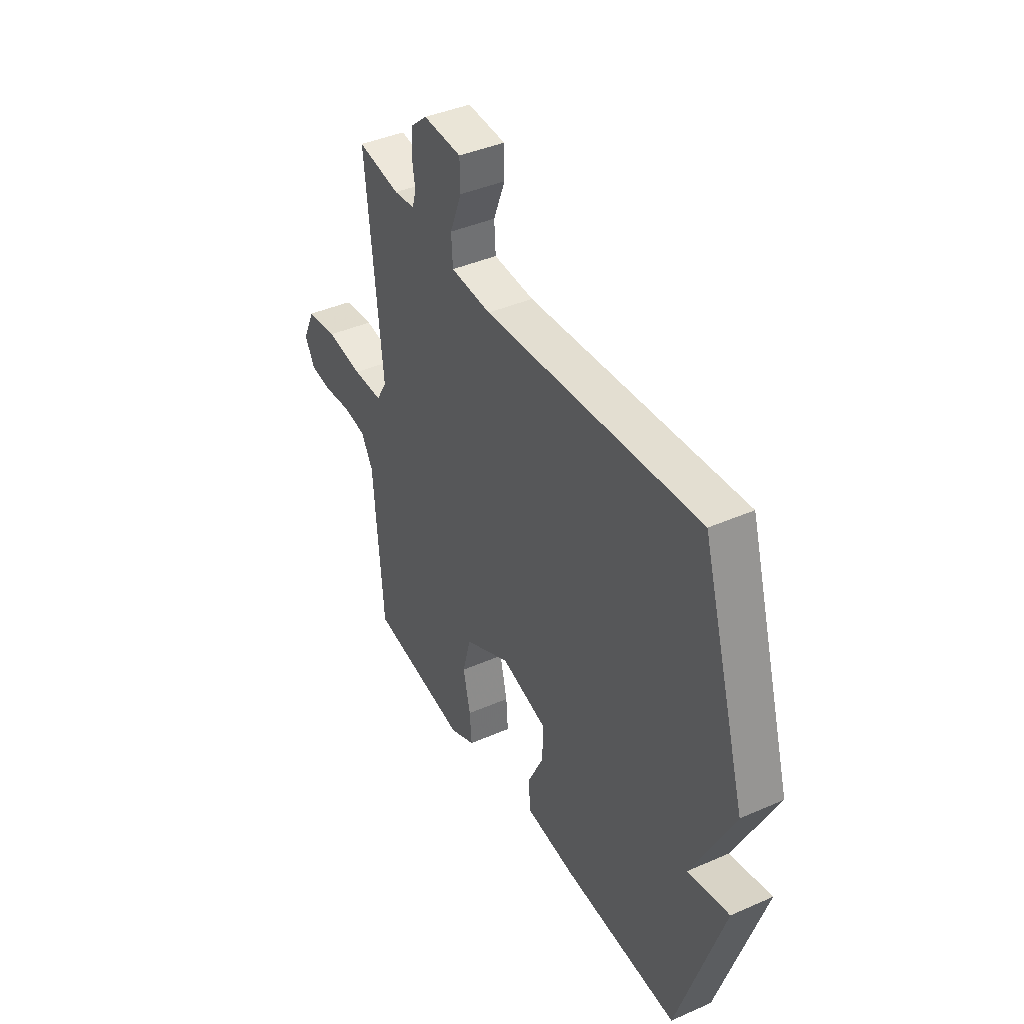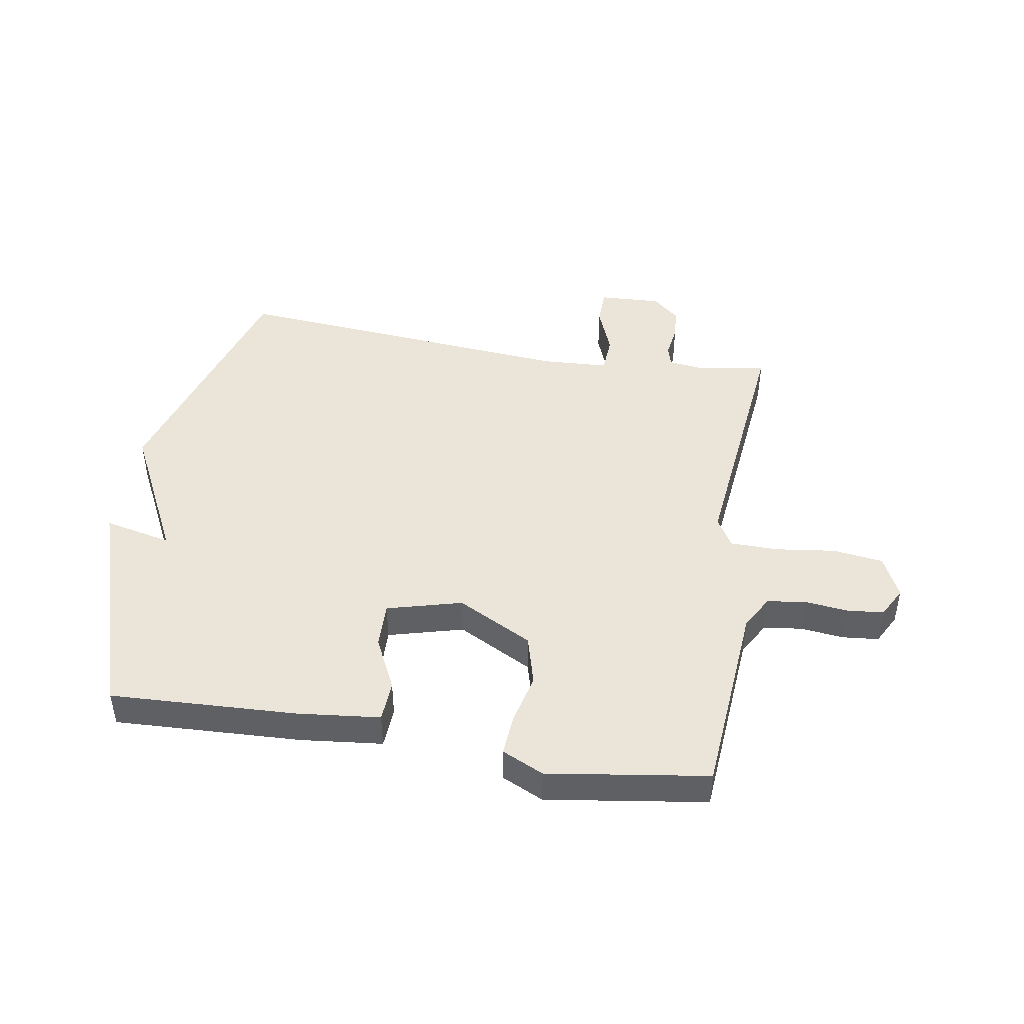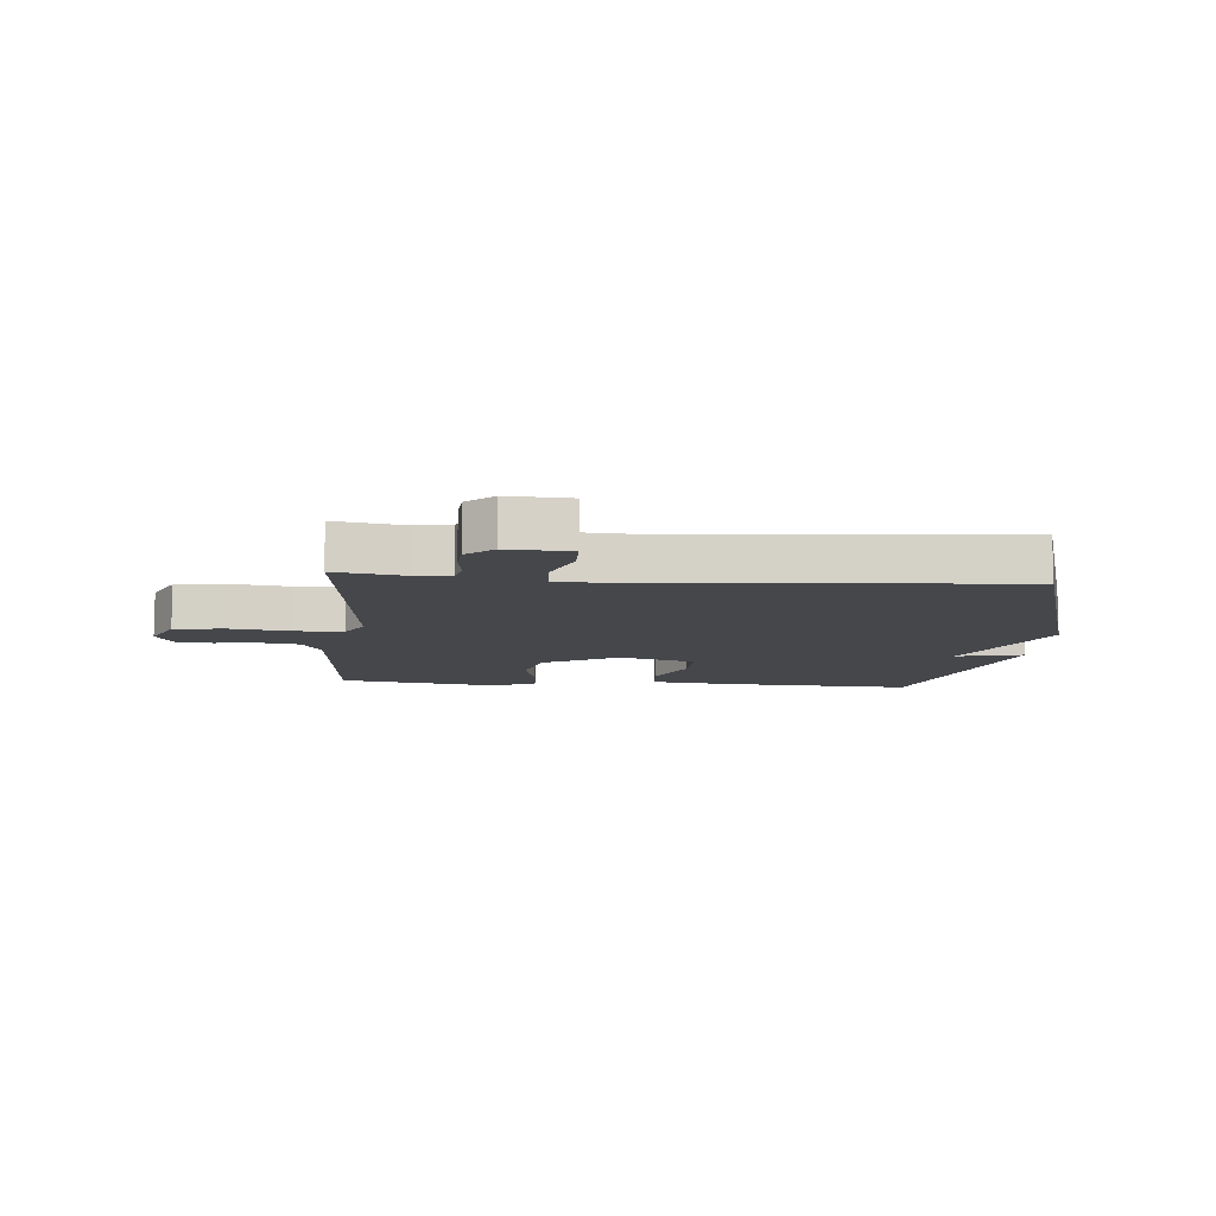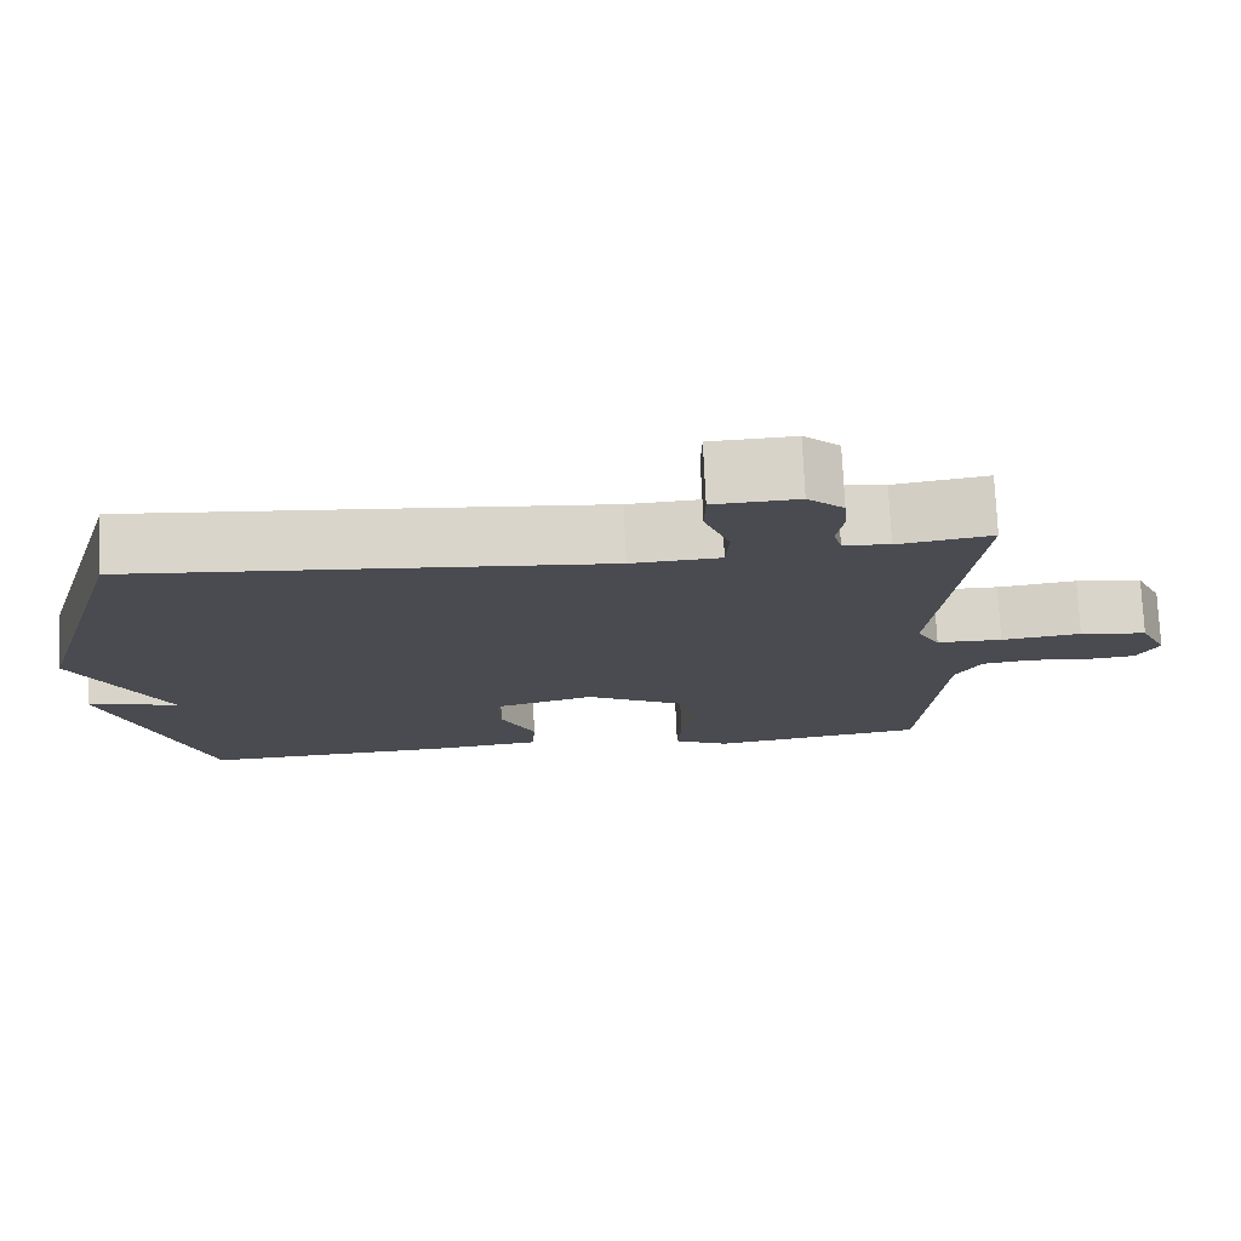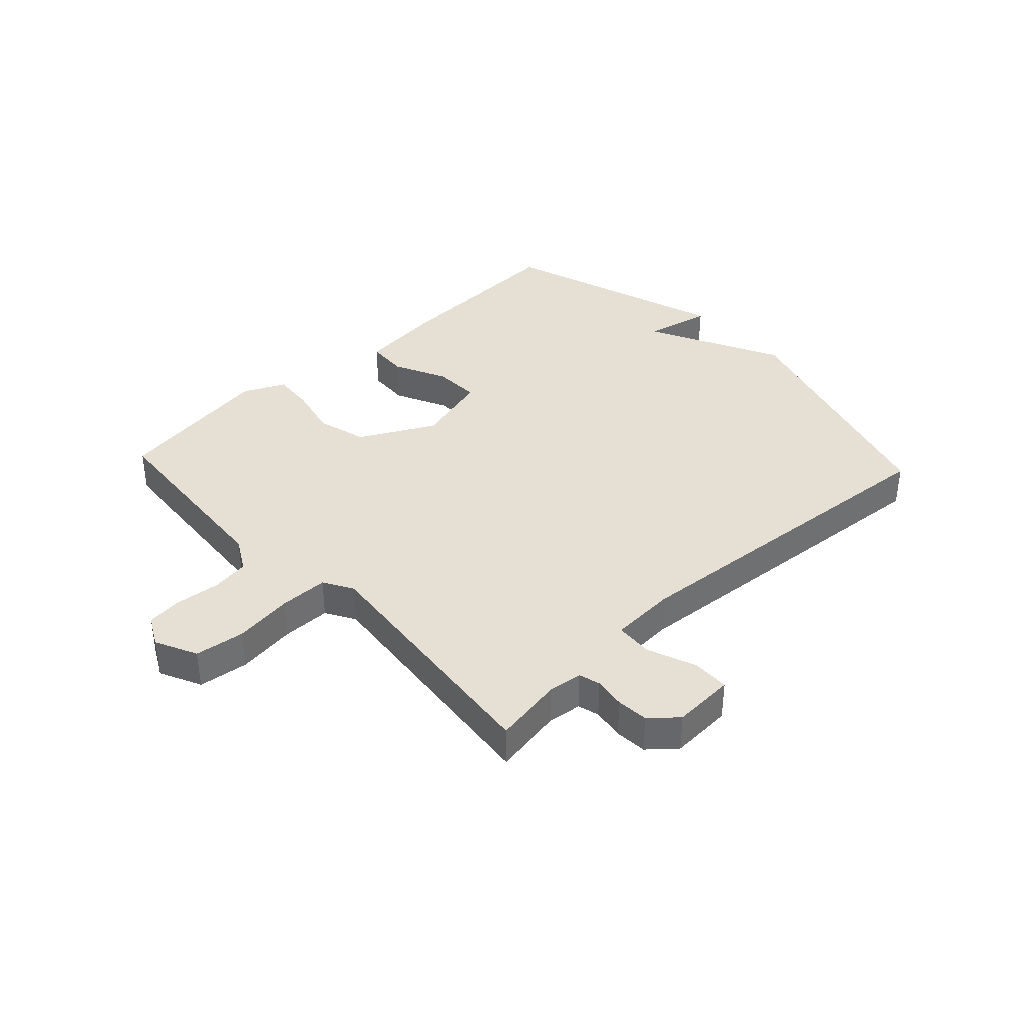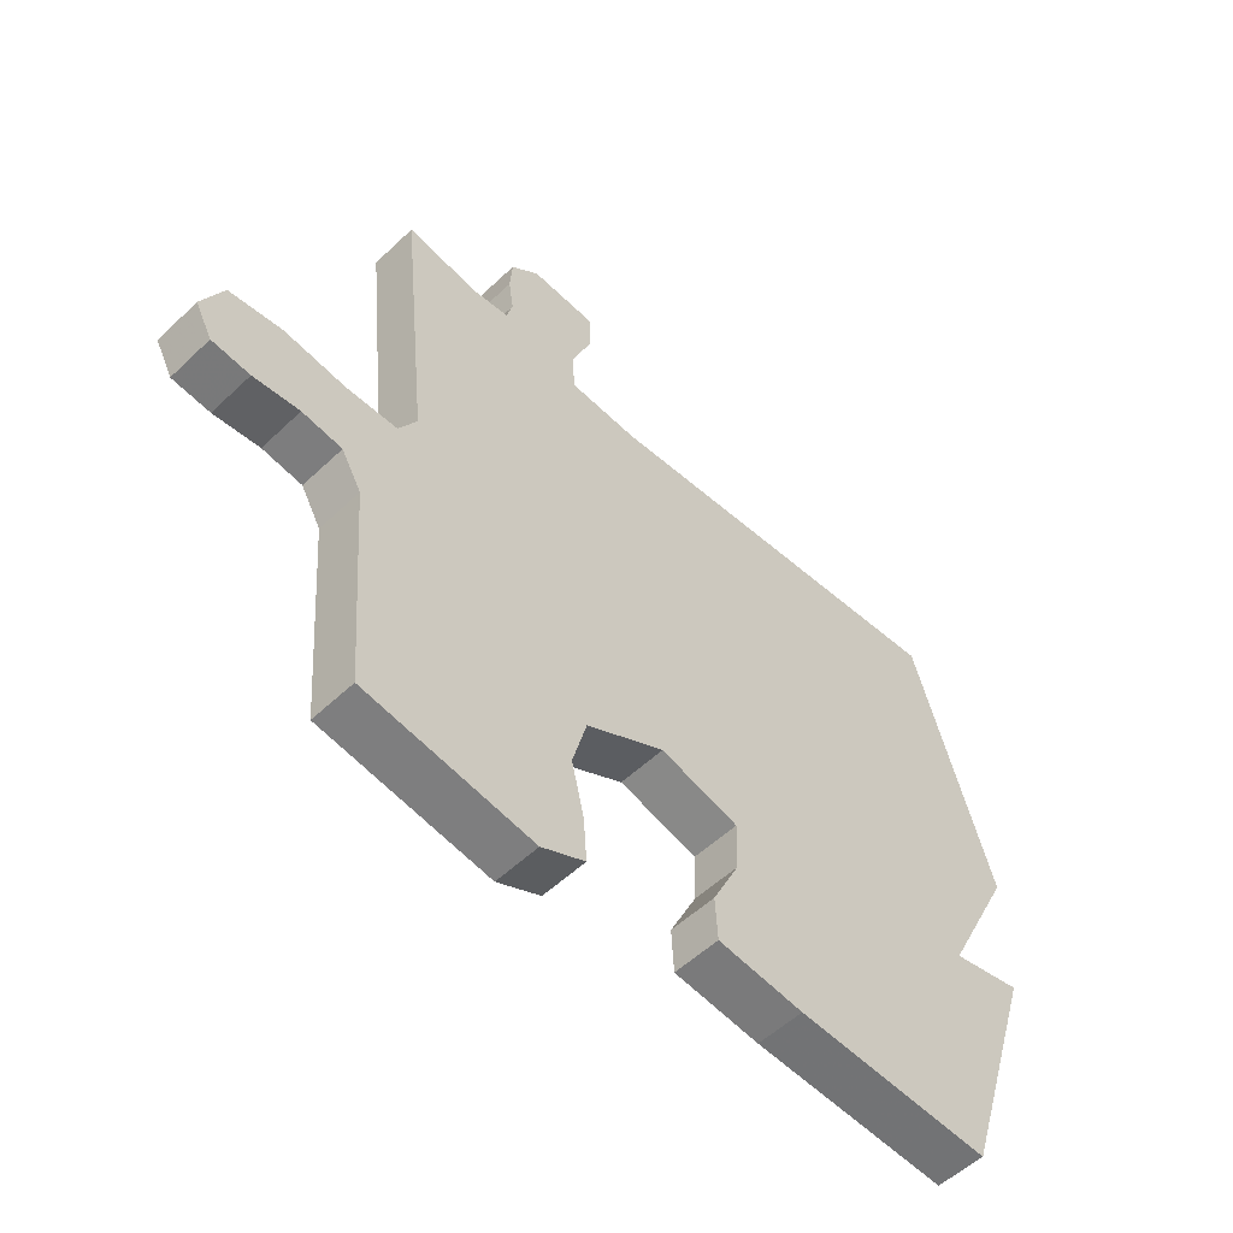
<metadata>
{"format":"obj","ext":"obj","renderer":"f3d","projection":"perspective","resolution":1024,"background":"white","views":[{"elev":41.1,"azim":61.9,"up":"+Z"},{"elev":45.4,"azim":-170.5,"up":"+Y"},{"elev":-10.2,"azim":-4.9,"up":"+Y"},{"elev":75.3,"azim":177.4,"up":"+Z"},{"elev":38.1,"azim":-43.1,"up":"+Y"},{"elev":-54.3,"azim":-44.9,"up":"+Z"}]}
</metadata>
<code>
v 0.5 0.07 0.5
v 0.624 0.07 0.084
v 0.511 0.07 -0.141
v 0.624 0.07 -0.116
v 0.5 0.07 -0.5
v 0.186 0.07 -0.486
v 0.048 0.07 -0.471
v 0.044 0.07 -0.402
v 0.087 0.07 -0.313
v 0.089 0.07 -0.235
v -0.037 0.07 -0.201
v -0.163 0.07 -0.267
v -0.186 0.07 -0.352
v -0.166 0.07 -0.438
v -0.161 0.07 -0.507
v -0.231 0.07 -0.54
v -0.5 0.07 -0.5
v -0.526 0.07 -0.166
v -0.558 0.07 -0.11
v -0.622 0.07 -0.101
v -0.696 0.07 -0.109
v -0.757 0.07 -0.103
v -0.784 0.07 -0.052
v -0.75 0.07 0.019
v -0.666 0.07 0.03
v -0.566 0.07 0.017
v -0.484 0.07 0.018
v -0.455 0.07 0.068
v -0.5 0.07 0.5
v -0.383 0.07 0.481
v -0.325 0.07 0.488
v -0.315 0.07 0.524
v -0.323 0.07 0.577
v -0.319 0.07 0.631
v -0.274 0.07 0.67
v -0.169 0.07 0.665
v -0.168 0.07 0.602
v -0.2 0.07 0.52
v -0.196 0.07 0.457
v -0.085 0.07 0.451
v 0.5 0 0.5
v 0.624 0 0.084
v 0.511 0 -0.141
v 0.624 0 -0.116
v 0.5 0 -0.5
v 0.186 0 -0.486
v 0.048 0 -0.471
v 0.044 0 -0.402
v 0.087 0 -0.313
v 0.089 0 -0.235
v -0.037 0 -0.201
v -0.163 0 -0.267
v -0.186 0 -0.352
v -0.166 0 -0.438
v -0.161 0 -0.507
v -0.231 0 -0.54
v -0.5 0 -0.5
v -0.526 0 -0.166
v -0.558 0 -0.11
v -0.622 0 -0.101
v -0.696 0 -0.109
v -0.757 0 -0.103
v -0.784 0 -0.052
v -0.75 0 0.019
v -0.666 0 0.03
v -0.566 0 0.017
v -0.484 0 0.018
v -0.455 0 0.068
v -0.5 0 0.5
v -0.383 0 0.481
v -0.325 0 0.488
v -0.315 0 0.524
v -0.323 0 0.577
v -0.319 0 0.631
v -0.274 0 0.67
v -0.169 0 0.665
v -0.168 0 0.602
v -0.2 0 0.52
v -0.196 0 0.457
v -0.085 0 0.451
f 36 37 38
f 35 36 38
f 34 35 38
f 33 34 38
f 32 33 38
f 31 32 38 39
f 30 31 39
f 28 29 30
f 28 30 39
f 27 28 39 40
f 24 25 26
f 23 24 26
f 22 23 26
f 21 22 26
f 20 21 26
f 19 20 26 27
f 1 2 3
f 40 1 3
f 27 40 3
f 19 27 3
f 18 19 3
f 16 17 18
f 15 16 18
f 14 15 18
f 13 14 18
f 7 8 9
f 6 7 9
f 5 6 9
f 4 5 9
f 3 4 9
f 3 9 10
f 12 13 18
f 11 12 18
f 11 18 3
f 3 10 11
f 78 77 76
f 78 76 75
f 78 75 74
f 78 74 73
f 78 73 72
f 79 78 72 71
f 79 71 70
f 70 69 68
f 79 70 68
f 80 79 68 67
f 66 65 64
f 66 64 63
f 66 63 62
f 66 62 61
f 66 61 60
f 67 66 60 59
f 43 42 41
f 43 41 80
f 43 80 67
f 43 67 59
f 43 59 58
f 58 57 56
f 58 56 55
f 58 55 54
f 58 54 53
f 49 48 47
f 49 47 46
f 49 46 45
f 49 45 44
f 49 44 43
f 50 49 43
f 58 53 52
f 58 52 51
f 43 58 51
f 51 50 43
f 1 41 42 2
f 2 42 43 3
f 3 43 44 4
f 4 44 45 5
f 5 45 46 6
f 6 46 47 7
f 7 47 48 8
f 8 48 49 9
f 9 49 50 10
f 10 50 51 11
f 11 51 52 12
f 12 52 53 13
f 13 53 54 14
f 14 54 55 15
f 15 55 56 16
f 16 56 57 17
f 17 57 58 18
f 18 58 59 19
f 19 59 60 20
f 20 60 61 21
f 21 61 62 22
f 22 62 63 23
f 23 63 64 24
f 24 64 65 25
f 25 65 66 26
f 26 66 67 27
f 27 67 68 28
f 28 68 69 29
f 29 69 70 30
f 30 70 71 31
f 31 71 72 32
f 32 72 73 33
f 33 73 74 34
f 34 74 75 35
f 35 75 76 36
f 36 76 77 37
f 37 77 78 38
f 38 78 79 39
f 39 79 80 40
f 40 80 41 1

</code>
